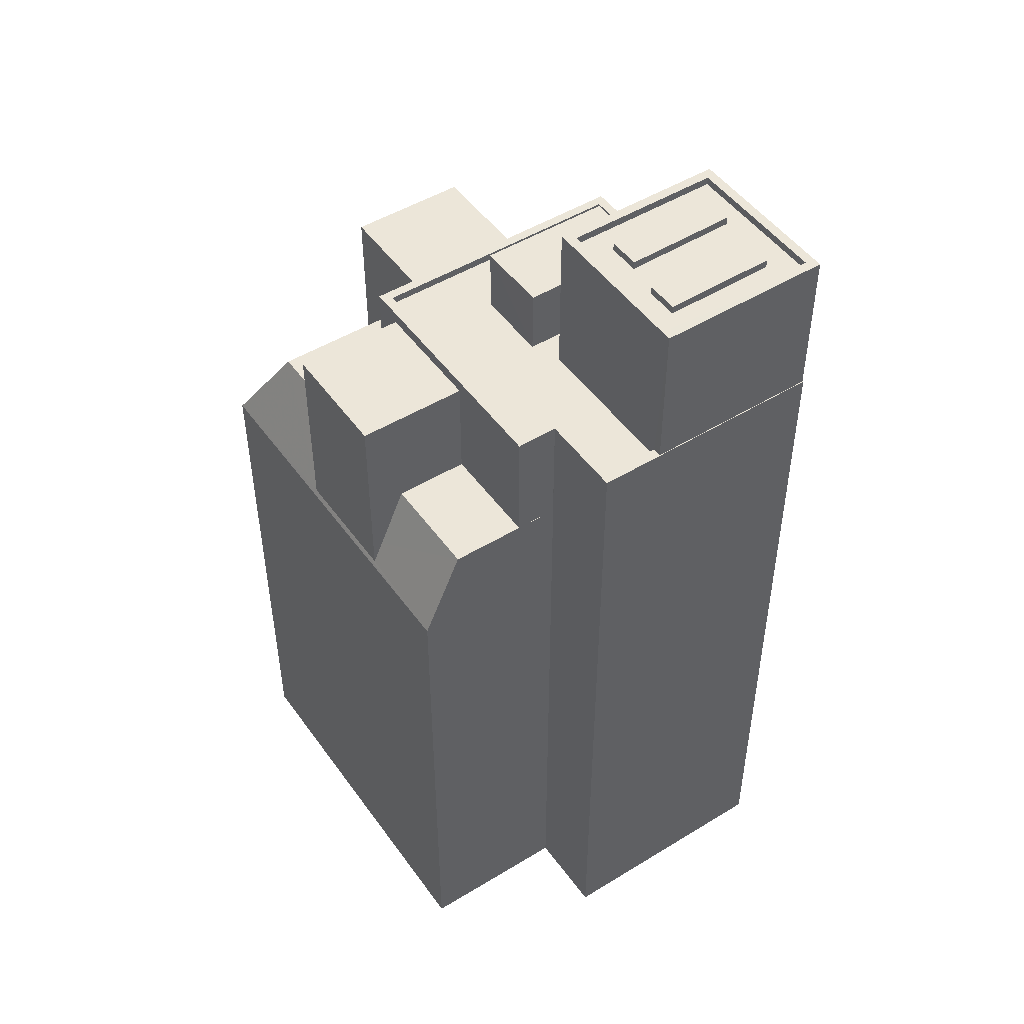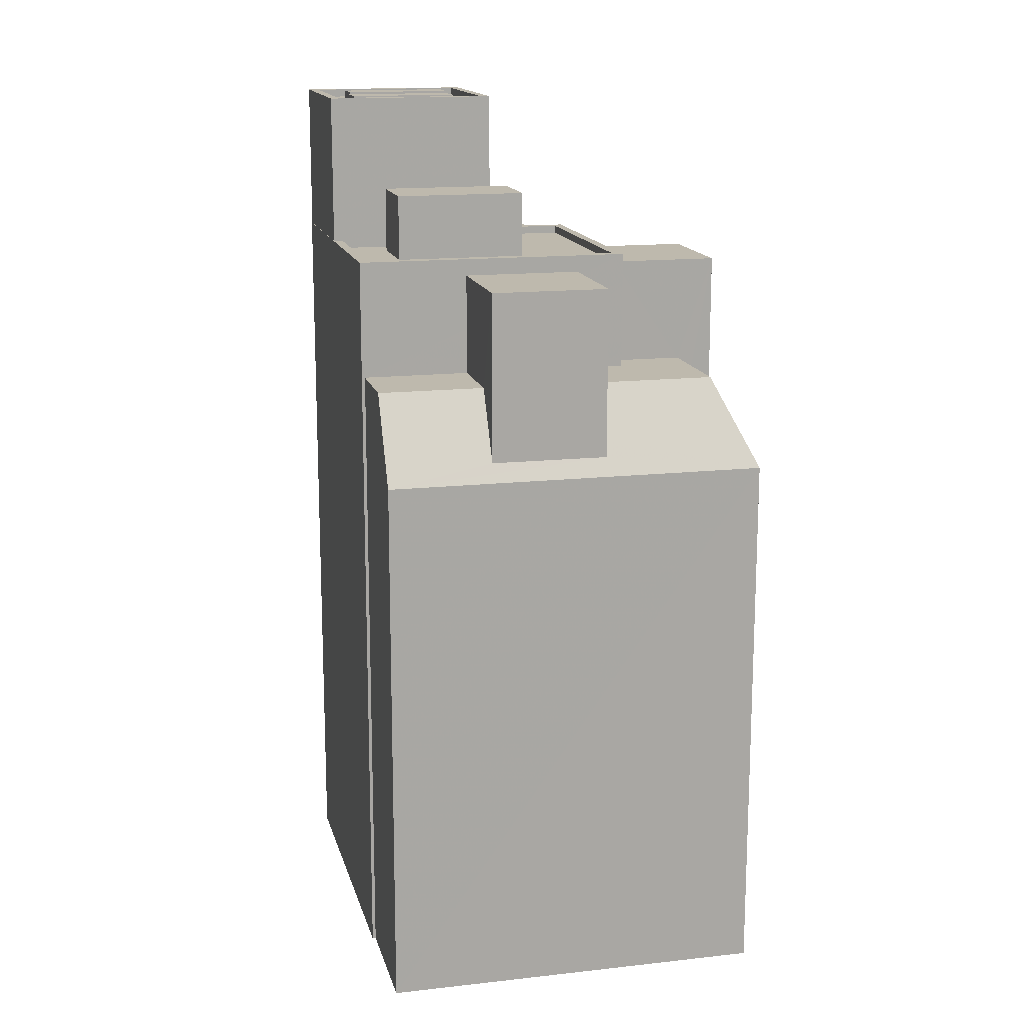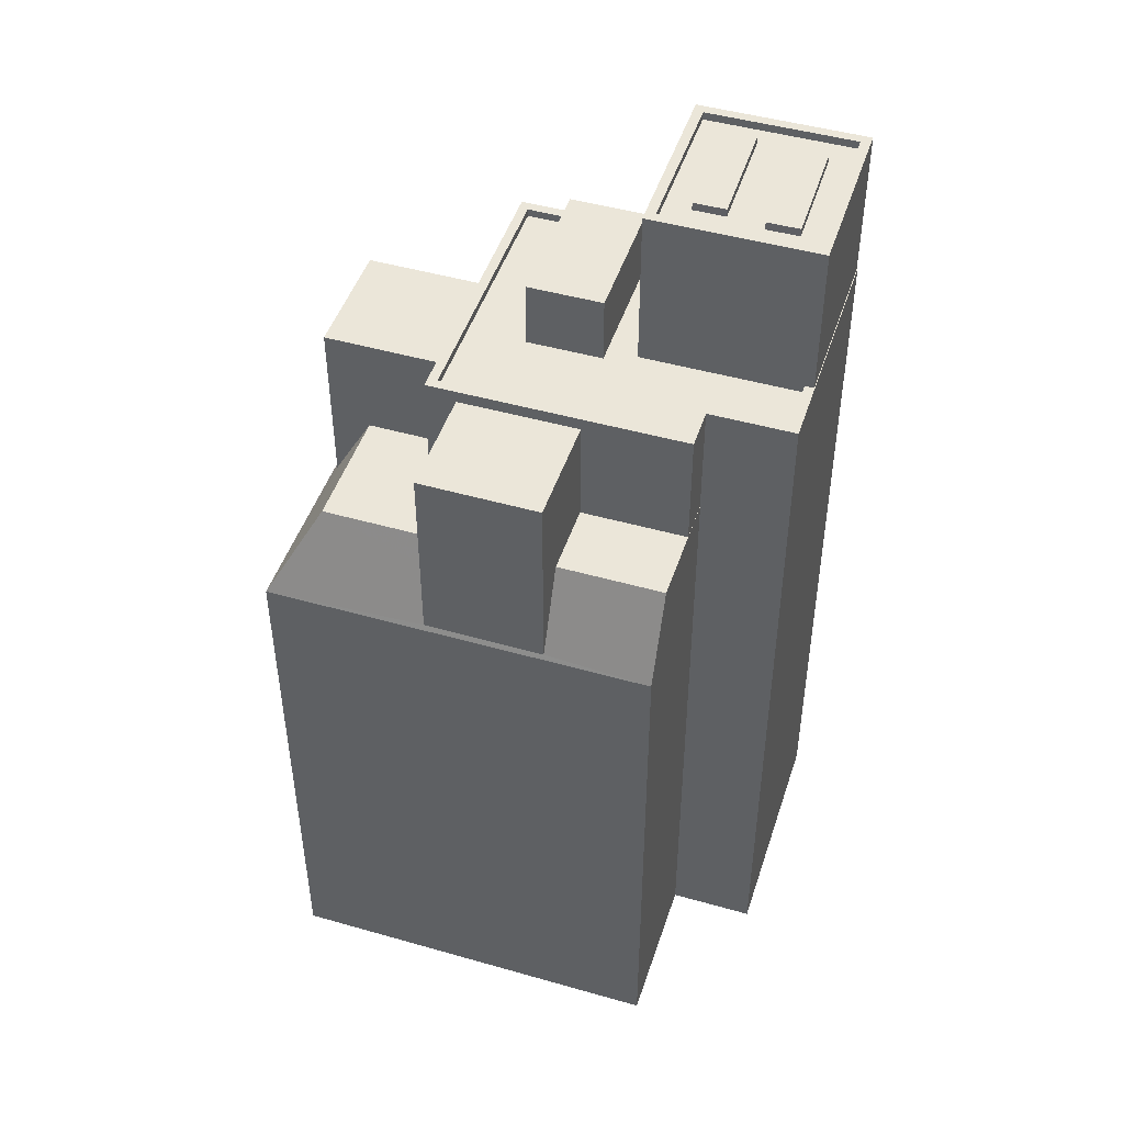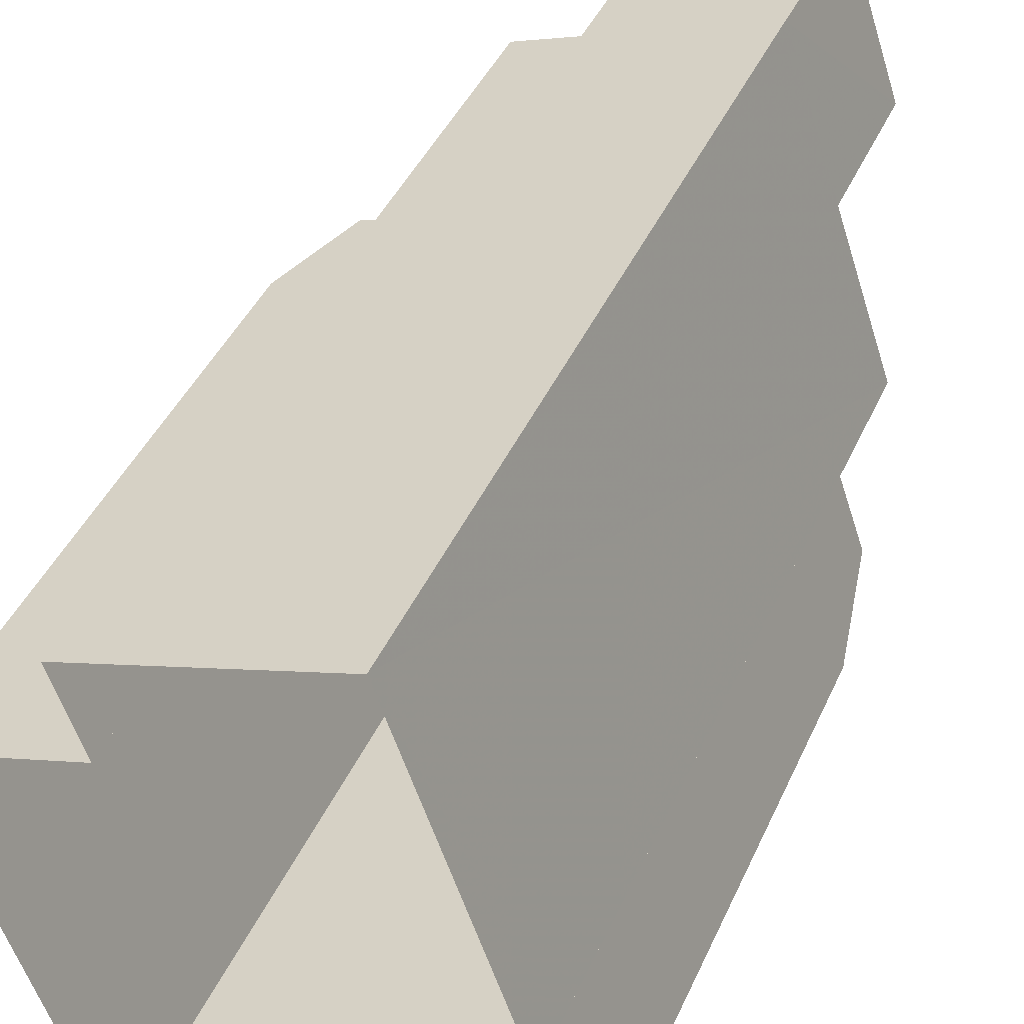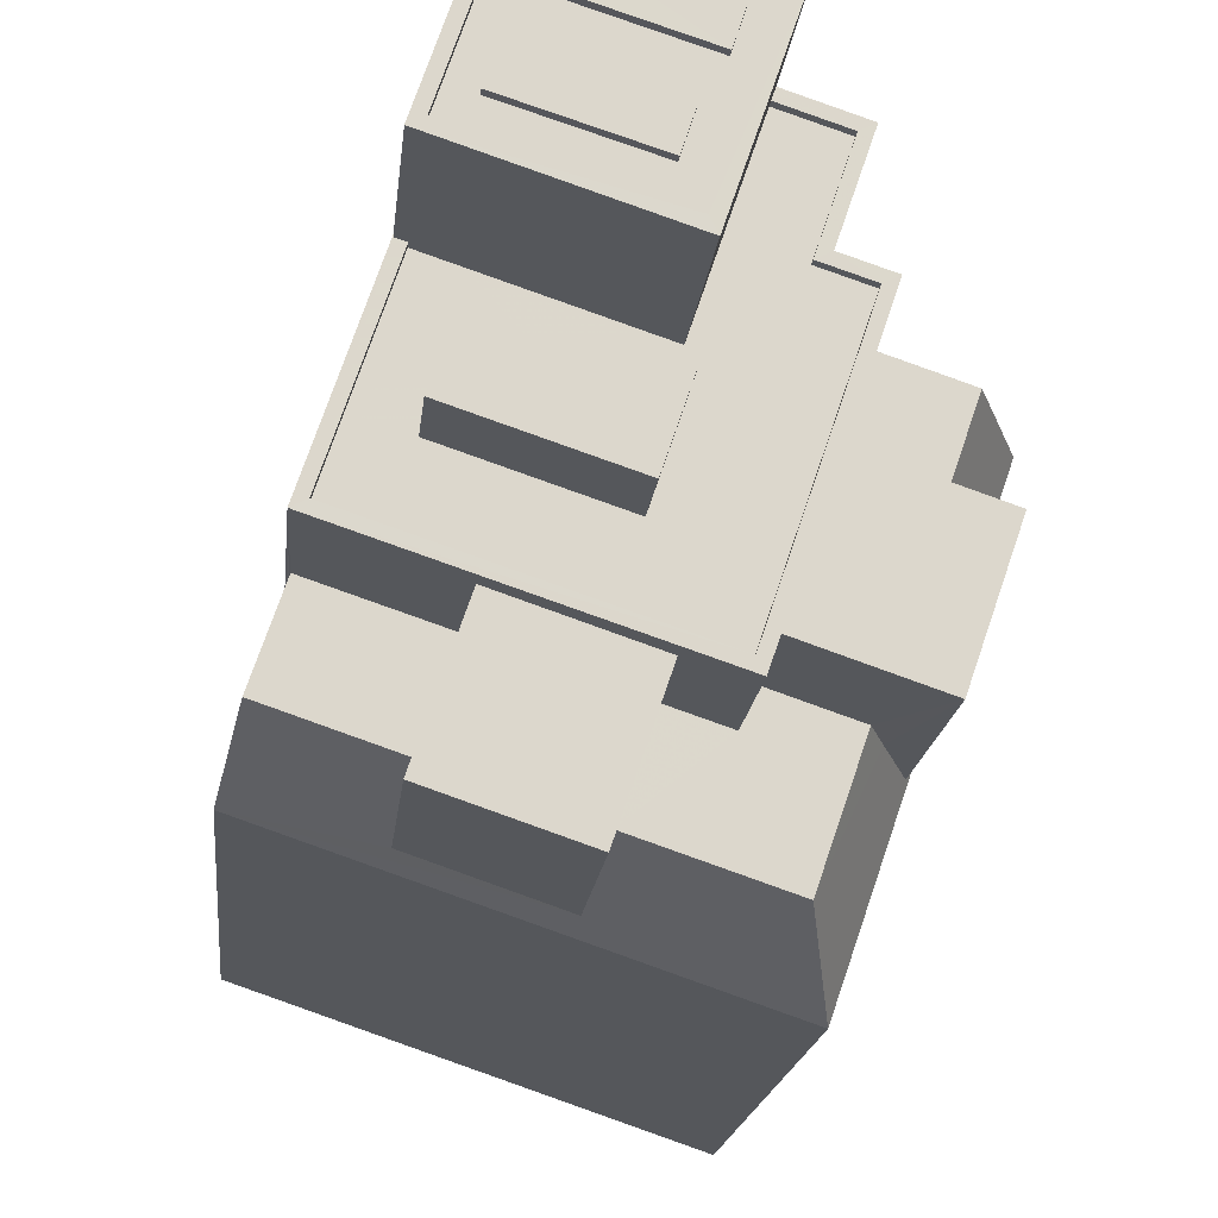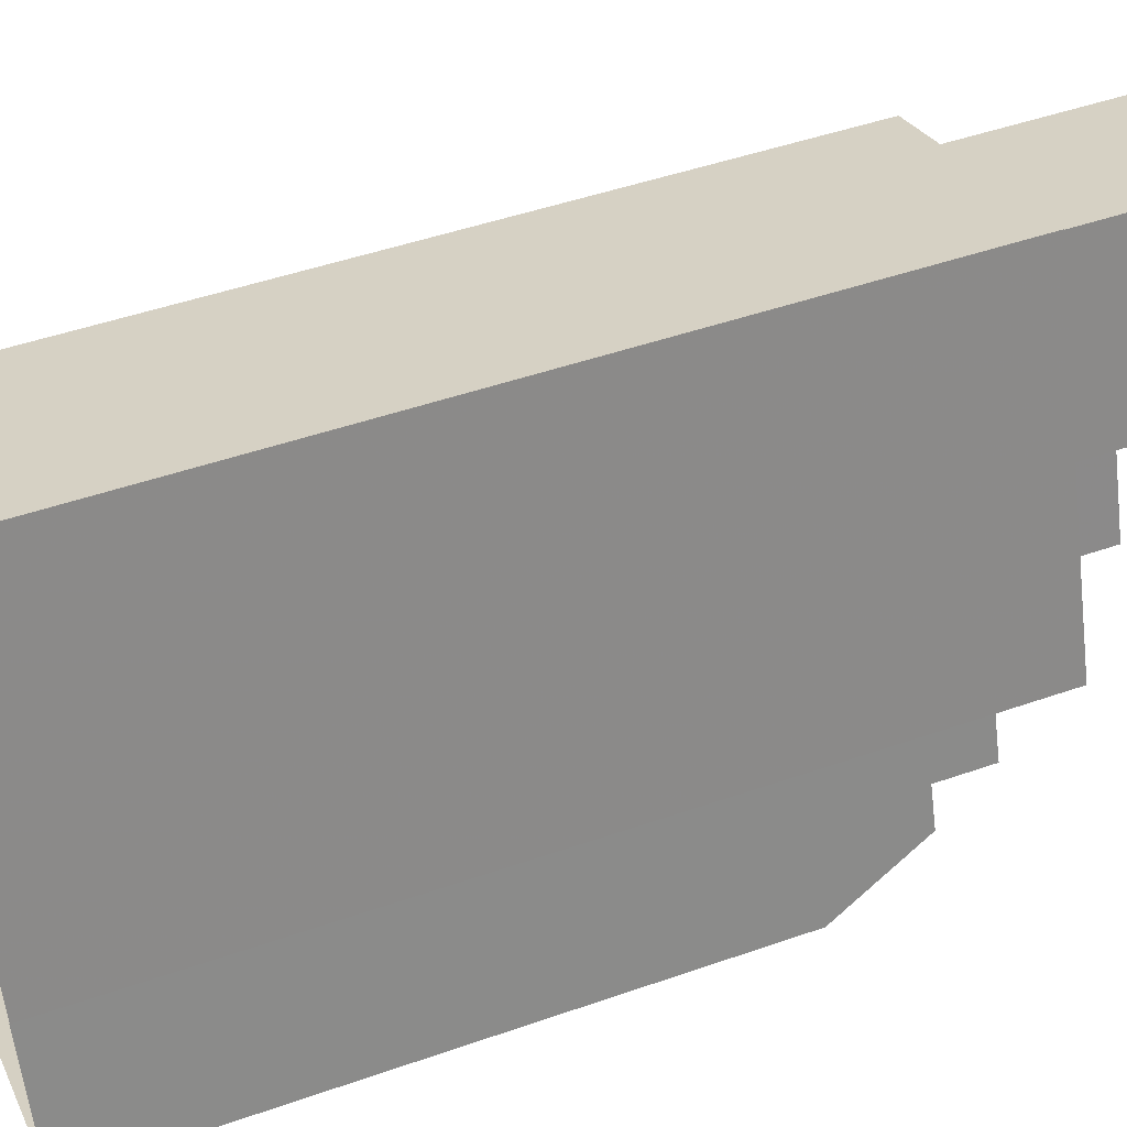
<metadata>
{"format":"obj","ext":"obj","renderer":"f3d","projection":"perspective","resolution":1024,"background":"white","views":[{"elev":48.9,"azim":127.1,"up":"+Z"},{"elev":15.2,"azim":-32.3,"up":"+Z"},{"elev":47.2,"azim":89.1,"up":"+Z"},{"elev":42.0,"azim":-157.3,"up":"+Y"},{"elev":-16.5,"azim":-5.5,"up":"+Y"},{"elev":46.4,"azim":-111.9,"up":"+Y"}]}
</metadata>
<code>
v -5331 -3.633e+04 2.274
v -5326 -3.633e+04 2.273
v -5330 -3.634e+04 2.27
v -5341 -3.634e+04 2.272
v -5340 -3.633e+04 2.273
v -5330 -3.632e+04 2.274
v -5337 -3.632e+04 2.276
v -5340 -3.633e+04 2.273
v -5334 -3.633e+04 30.78
v -5334 -3.633e+04 30.78
v -5337 -3.632e+04 30.78
v -5337 -3.633e+04 30.78
v -5332 -3.632e+04 30.53
v -5336 -3.632e+04 30.53
v -5333 -3.632e+04 30.53
v -5333 -3.632e+04 30.53
v -5334 -3.633e+04 30.53
v -5334 -3.633e+04 30.53
v -5338 -3.633e+04 30.53
v -5336 -3.632e+04 30.53
v -5337 -3.633e+04 30.53
v -5334 -3.633e+04 30.53
v -5336 -3.632e+04 30.53
v -5337 -3.632e+04 30.53
v -5337 -3.632e+04 30.53
v -5338 -3.633e+04 30.53
v -5337 -3.632e+04 30.53
v -5332 -3.632e+04 30.78
v -5334 -3.633e+04 30.78
v -5332 -3.632e+04 30.78
v -5333 -3.633e+04 30.78
v -5337 -3.632e+04 30.78
v -5339 -3.633e+04 30.78
v -5338 -3.633e+04 30.78
v -5337 -3.632e+04 30.78
v -5333 -3.632e+04 30.78
v -5333 -3.632e+04 30.78
v -5336 -3.632e+04 30.78
v -5336 -3.632e+04 30.78
v -5332 -3.633e+04 25.58
v -5327 -3.633e+04 25.58
v -5330 -3.633e+04 25.58
v -5328 -3.633e+04 25.58
v -5331 -3.634e+04 22.23
v -5330 -3.634e+04 19.49
v -5328 -3.633e+04 19.66
v -5329 -3.633e+04 21.32
v -5326 -3.633e+04 19.5
v -5328 -3.633e+04 20.35
v -5327 -3.633e+04 19.65
v -5330 -3.633e+04 22.23
v -5327 -3.633e+04 22.23
v -5328 -3.633e+04 22.23
v -5335 -3.634e+04 20.63
v -5334 -3.634e+04 22.23
v -5341 -3.633e+04 22.23
v -5341 -3.634e+04 19.49
v -5338 -3.634e+04 21.47
v -5335 -3.634e+04 20.06
v -5338 -3.634e+04 20.07
v -5338 -3.633e+04 22.23
v -5335 -3.634e+04 25.43
v -5337 -3.633e+04 25.43
v -5338 -3.634e+04 25.43
v -5333 -3.633e+04 25.43
v -5332 -3.633e+04 22.23
v -5340 -3.633e+04 22.23
v -5332 -3.633e+04 22.23
v -5337 -3.633e+04 22.23
v -5333 -3.633e+04 22.23
v -5331 -3.633e+04 22.23
v -5331 -3.633e+04 22.23
v -5329 -3.633e+04 22.23
v -5330 -3.633e+04 22.23
v -5332 -3.633e+04 25.96
v -5329 -3.633e+04 25.97
v -5332 -3.633e+04 25.96
v -5330 -3.633e+04 25.97
v -5331 -3.633e+04 25.97
v -5331 -3.633e+04 25.97
v -5330 -3.632e+04 25.97
v -5330 -3.632e+04 25.97
v -5332 -3.633e+04 25.71
v -5334 -3.633e+04 25.71
v -5340 -3.633e+04 25.71
v -5339 -3.633e+04 25.72
v -5338 -3.633e+04 25.72
v -5332 -3.633e+04 25.71
v -5333 -3.633e+04 25.72
v -5337 -3.633e+04 25.72
v -5338 -3.633e+04 25.72
v -5330 -3.633e+04 25.72
v -5333 -3.633e+04 25.72
v -5331 -3.633e+04 25.72
v -5332 -3.632e+04 25.72
v -5330 -3.632e+04 25.72
v -5340 -3.633e+04 25.96
v -5337 -3.632e+04 25.97
v -5332 -3.632e+04 25.97
v -5339 -3.633e+04 25.97
v -5332 -3.632e+04 25.97
v -5340 -3.633e+04 25.96
v -5338 -3.633e+04 25.97
v -5337 -3.632e+04 25.97
v -5334 -3.633e+04 27.8
v -5337 -3.633e+04 27.81
v -5338 -3.633e+04 27.81
v -5333 -3.633e+04 27.81
v -5340 -3.633e+04 19.49
v -5331 -3.633e+04 19.5
v -5340 -3.633e+04 20.41
v -5331 -3.633e+04 21.33
f 1 2 3
f 3 4 5
f 6 1 7
f 7 5 8
f 1 3 5
f 1 5 7
f 9 10 11
f 12 9 11
f 13 14 15
f 13 16 17
f 18 19 17
f 14 20 15
f 19 18 21
f 22 23 24
f 16 23 22
f 13 15 16
f 22 18 17
f 16 22 17
f 23 25 24
f 21 26 19
f 20 27 23
f 26 21 25
f 26 25 27
f 14 27 20
f 27 25 23
f 28 29 30
f 29 31 30
f 32 33 34
f 35 32 34
f 33 31 29
f 34 33 29
f 32 28 30
f 32 35 28
f 36 37 38
f 39 36 38
f 40 41 42
f 40 43 41
f 44 45 46
f 47 44 46
f 45 48 46
f 49 50 48
f 46 48 50
f 47 51 44
f 49 48 52
f 53 49 52
f 54 45 44
f 55 54 44
f 56 57 58
f 57 45 59
f 59 45 54
f 58 57 60
f 60 57 59
f 58 61 56
f 62 63 64
f 62 65 63
f 44 51 66
f 44 66 55
f 61 67 56
f 51 68 66
f 69 67 61
f 66 67 69
f 66 70 55
f 66 69 70
f 71 72 73
f 71 73 52
f 74 53 52
f 73 74 52
f 75 76 77
f 78 79 80
f 77 76 78
f 80 79 81
f 81 79 82
f 78 76 79
f 83 84 85
f 86 85 87
f 83 88 84
f 85 84 87
f 88 89 84
f 90 86 87
f 90 91 86
f 92 89 88
f 93 90 89
f 91 90 93
f 94 95 93
f 96 95 94
f 94 89 92
f 94 93 89
f 77 97 75
f 82 98 99
f 82 99 81
f 98 97 100
f 81 99 101
f 102 97 77
f 103 100 102
f 98 100 104
f 99 98 104
f 100 97 102
f 105 106 107
f 105 108 106
f 11 10 24
f 11 24 25
f 10 22 24
f 22 10 9
f 18 22 9
f 21 9 12
f 21 18 9
f 25 12 11
f 25 21 12
f 29 13 17
f 29 28 13
f 17 19 29
f 19 26 34
f 19 34 29
f 34 26 27
f 35 34 27
f 27 14 35
f 14 13 28
f 35 14 28
f 91 93 103
f 100 103 33
f 33 103 31
f 103 93 31
f 33 104 100
f 33 32 104
f 104 32 30
f 99 104 30
f 101 31 93
f 93 95 101
f 30 31 101
f 99 30 101
f 20 38 37
f 15 20 37
f 15 37 36
f 16 15 36
f 23 36 39
f 23 16 36
f 20 39 38
f 20 23 39
f 51 40 68
f 40 51 43
f 46 43 47
f 47 43 51
f 49 41 50
f 74 42 53
f 53 41 49
f 42 41 53
f 46 41 43
f 46 50 41
f 45 57 4
f 3 45 4
f 5 4 57
f 109 5 57
f 45 3 2
f 48 45 2
f 1 110 48
f 2 1 48
f 109 57 111
f 111 57 56
f 67 111 56
f 110 112 52
f 48 110 52
f 52 112 71
f 60 62 64
f 60 59 62
f 61 63 69
f 63 61 64
f 60 64 58
f 58 64 61
f 69 63 65
f 70 69 65
f 54 62 59
f 70 65 55
f 55 62 54
f 65 62 55
f 5 109 8
f 8 109 97
f 97 67 75
f 67 66 75
f 97 109 111
f 97 111 67
f 97 98 7
f 8 97 7
f 7 82 6
f 7 98 82
f 1 6 110
f 6 82 110
f 71 79 72
f 71 82 79
f 110 82 112
f 112 82 71
f 72 79 76
f 73 72 76
f 66 68 40
f 40 75 66
f 75 42 76
f 73 42 74
f 76 42 73
f 75 40 42
f 92 88 78
f 88 83 77
f 78 88 77
f 77 83 85
f 102 77 85
f 85 86 102
f 86 91 103
f 86 103 102
f 95 96 81
f 101 95 81
f 80 81 96
f 94 80 96
f 78 94 92
f 78 80 94
f 107 106 90
f 87 107 90
f 90 108 89
f 90 106 108
f 89 105 84
f 89 108 105
f 105 107 87
f 84 105 87

</code>
